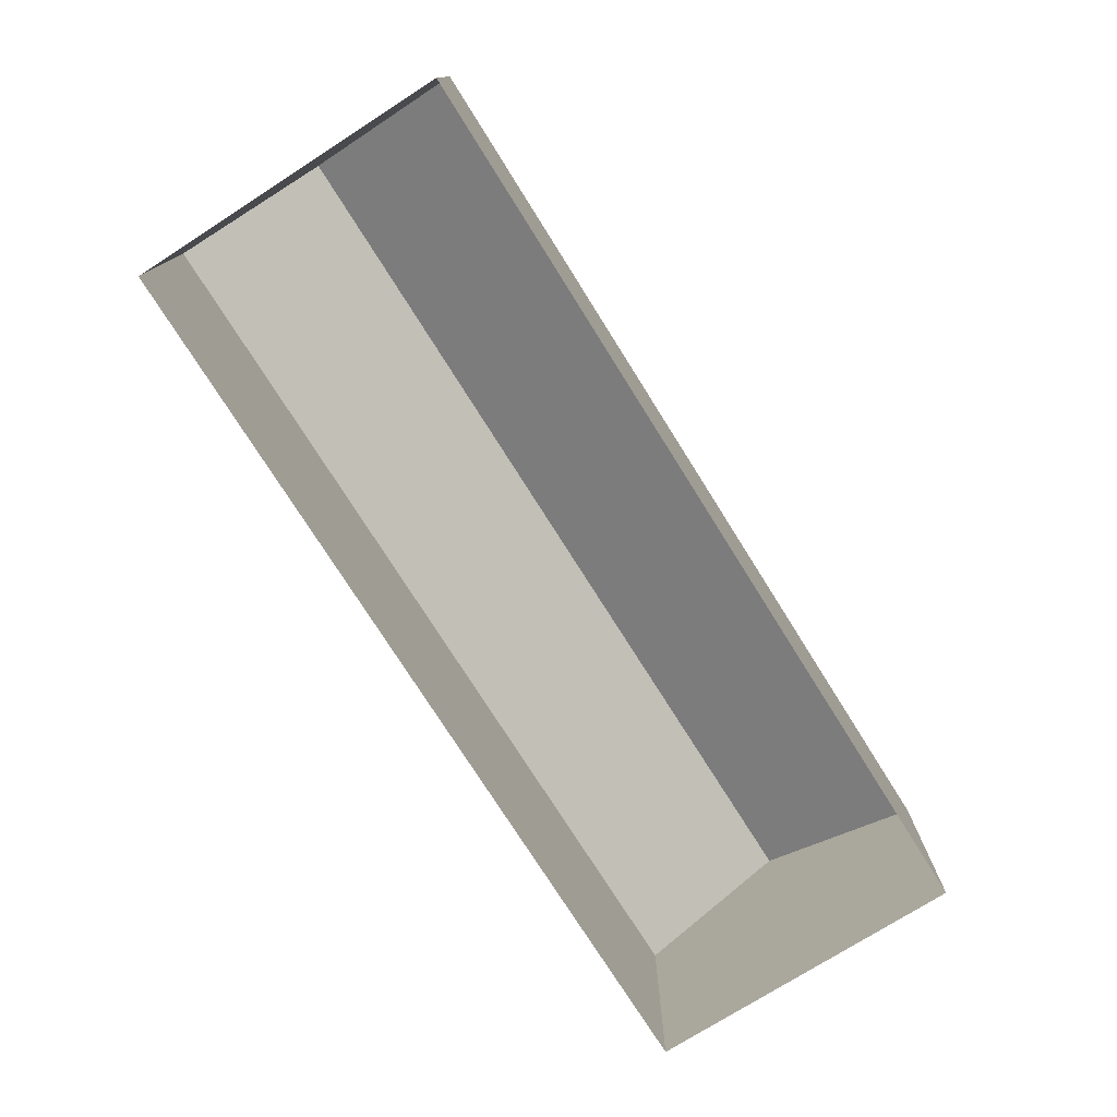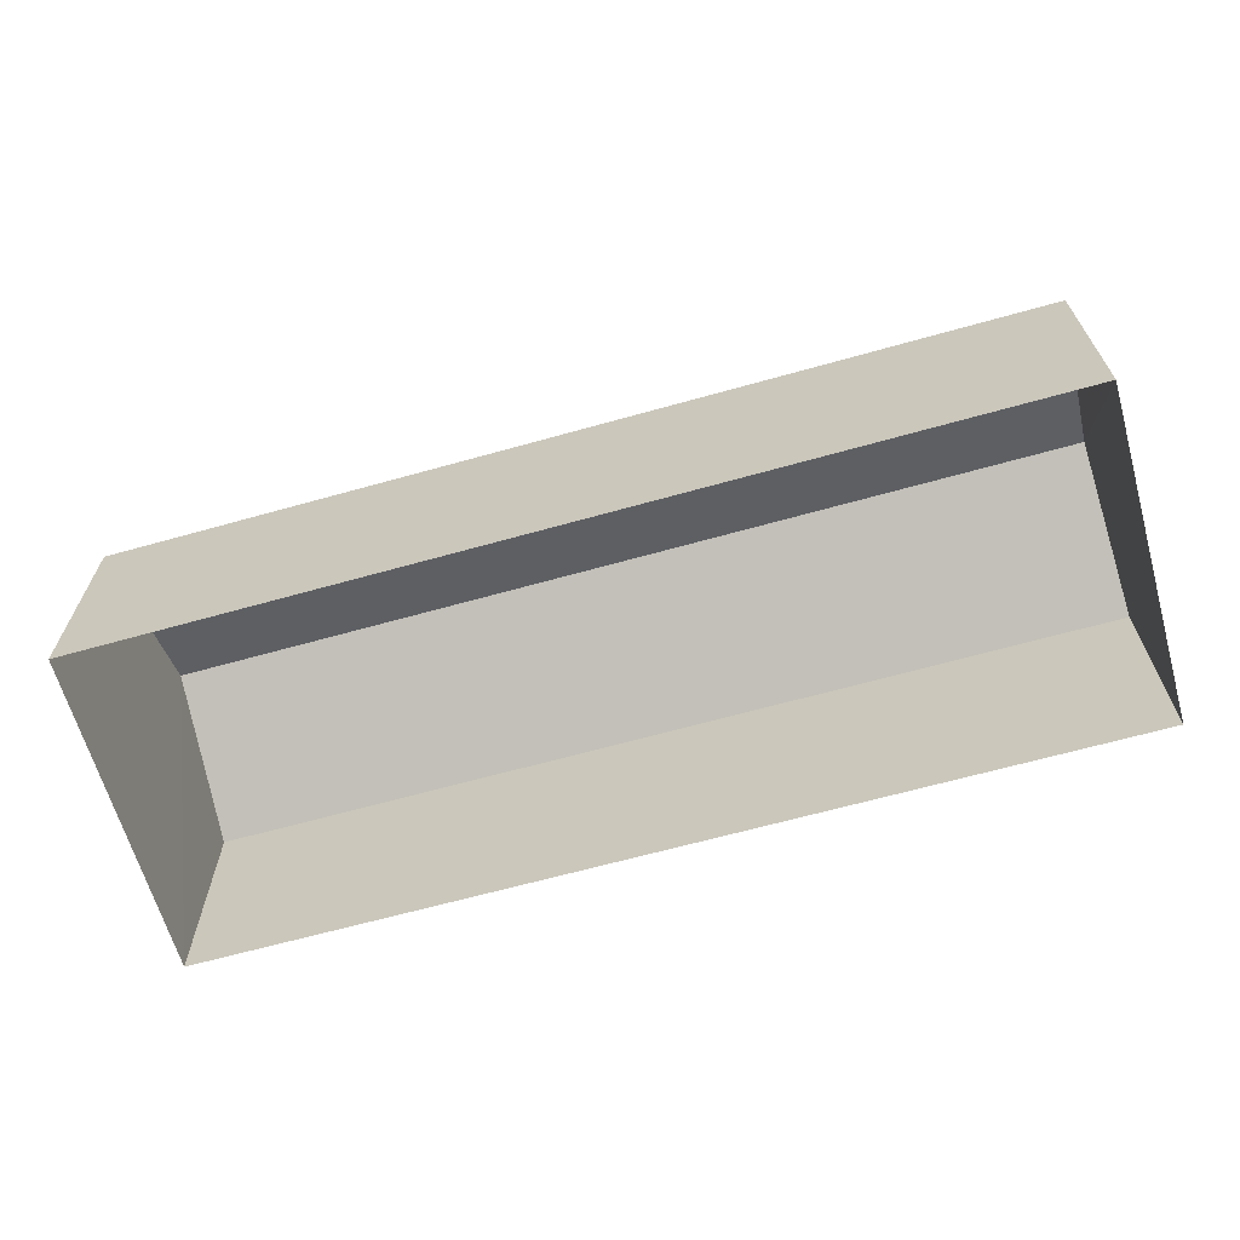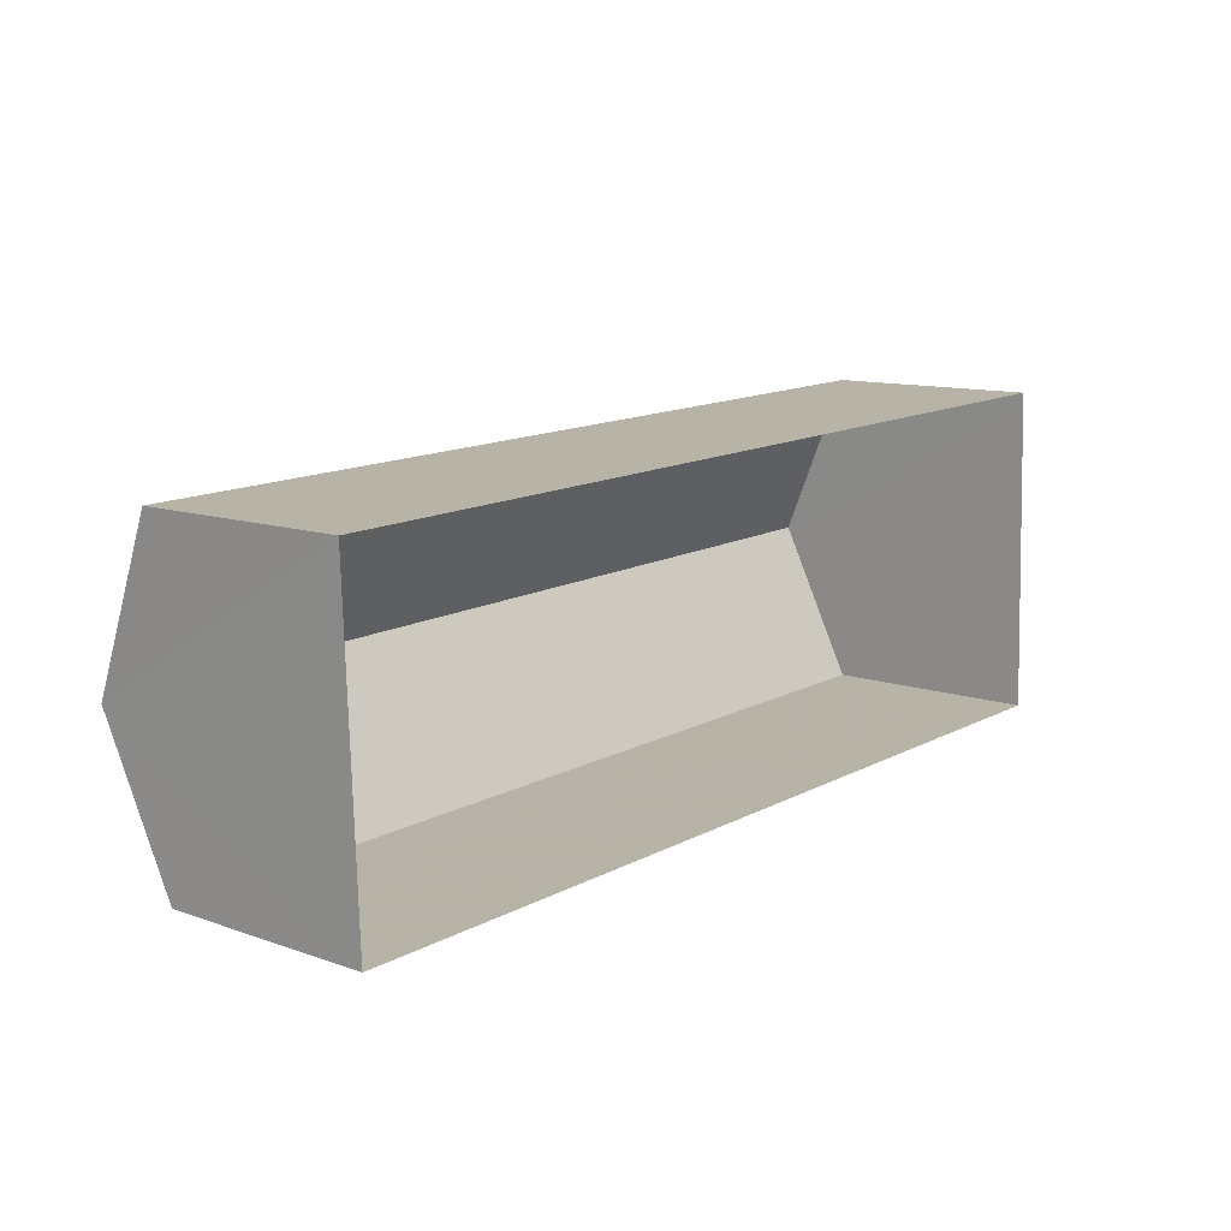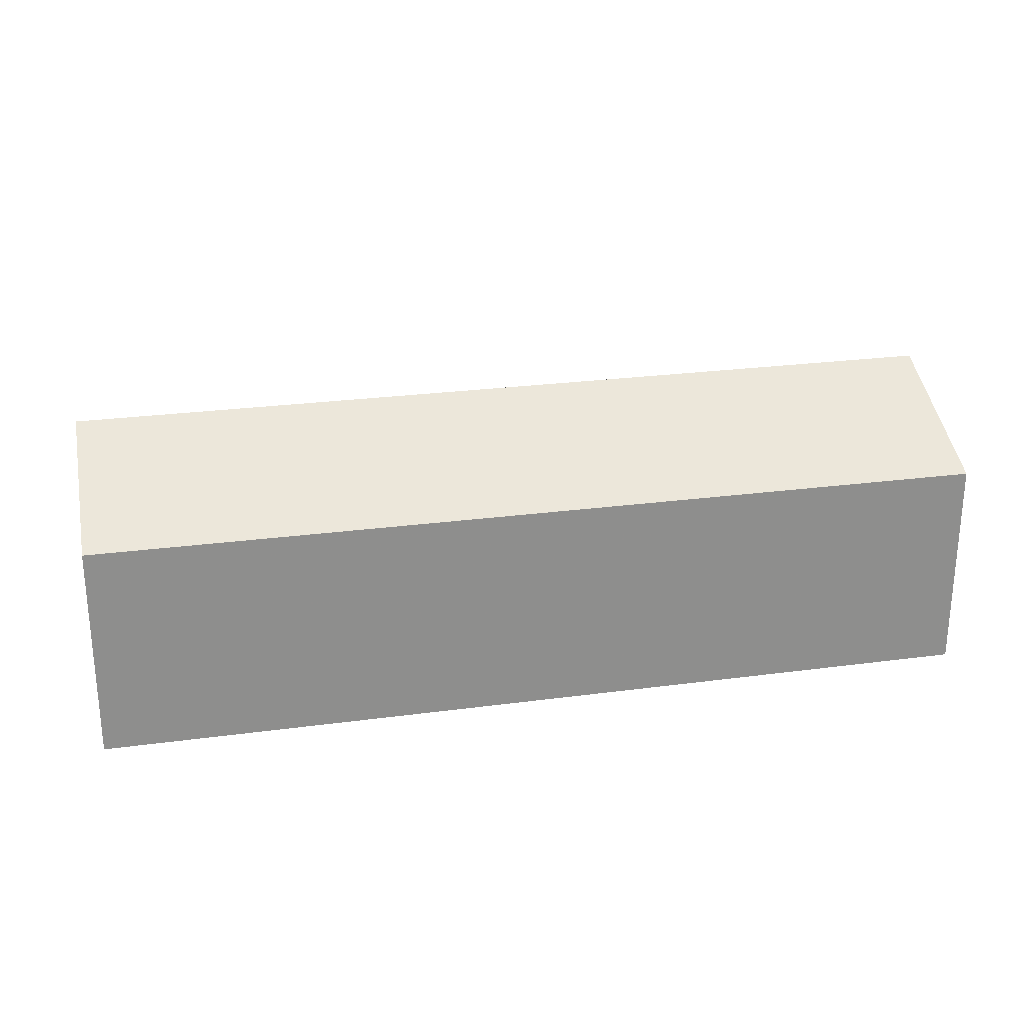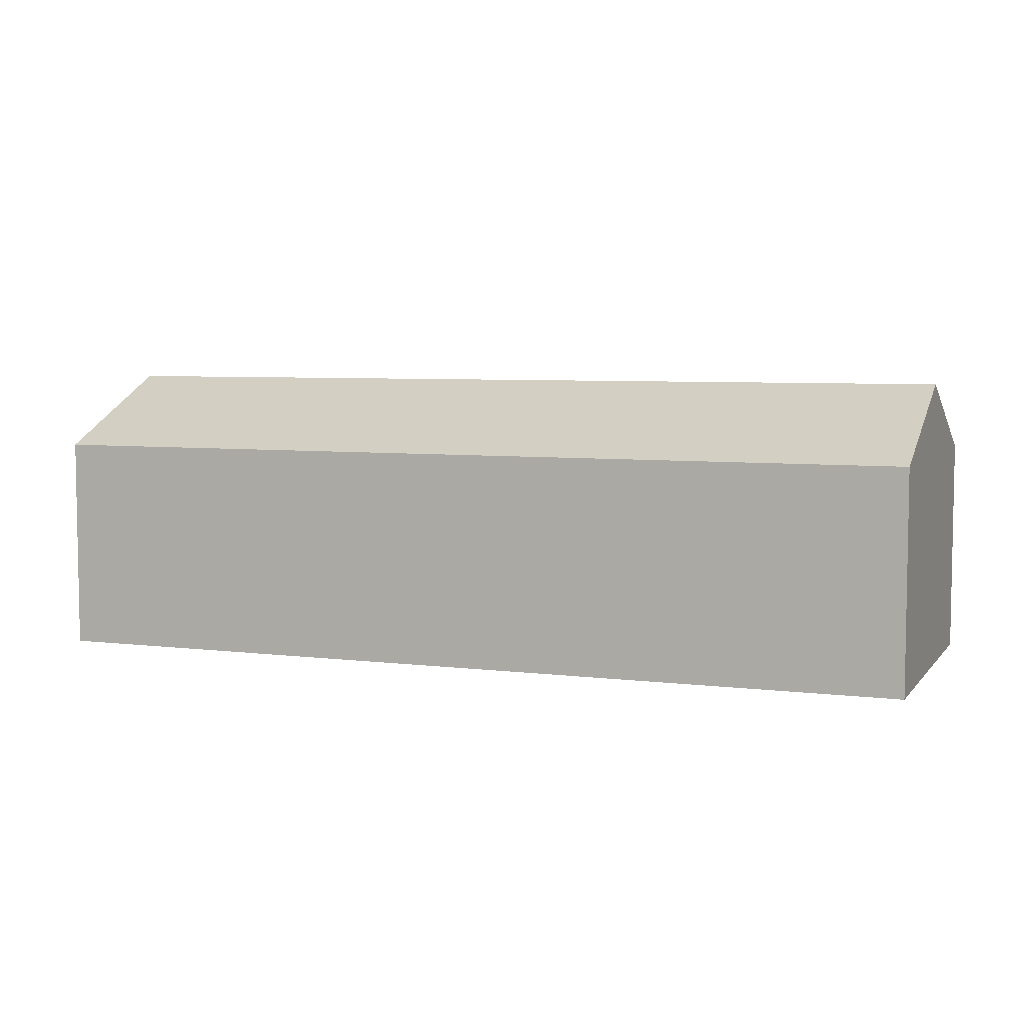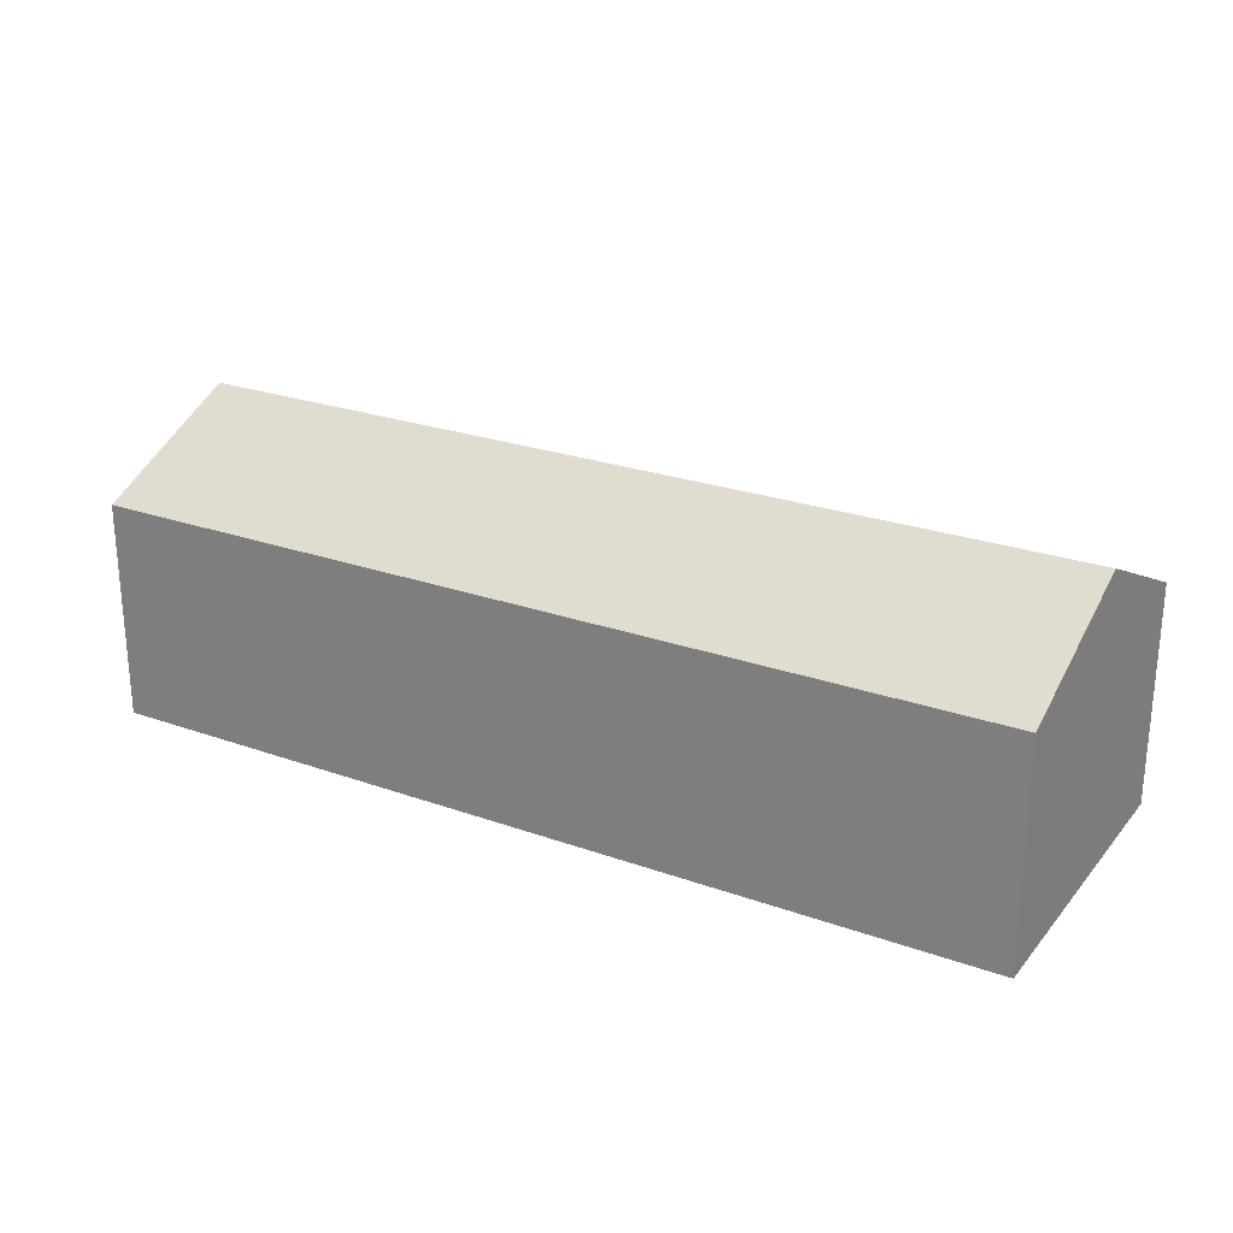
<metadata>
{"format":"obj","ext":"obj","renderer":"f3d","projection":"perspective","resolution":1024,"background":"white","views":[{"elev":-75.9,"azim":120.1,"up":"+Z"},{"elev":-65.1,"azim":-166.4,"up":"+Z"},{"elev":11.1,"azim":130.9,"up":"+Y"},{"elev":25.3,"azim":165.6,"up":"+Z"},{"elev":5.8,"azim":18.6,"up":"+Z"},{"elev":24.8,"azim":-152.0,"up":"+Z"}]}
</metadata>
<code>
v -3.724e+05 -1.04e+05 29.76
v -3.724e+05 -1.04e+05 29.76
v -3.723e+05 -1.04e+05 29.76
v -3.723e+05 -1.04e+05 29.76
v -3.723e+05 -1.04e+05 37.09
v -3.724e+05 -1.04e+05 35.28
v -3.724e+05 -1.04e+05 37.09
v -3.723e+05 -1.04e+05 35.28
v -3.724e+05 -1.04e+05 35.28
v -3.723e+05 -1.04e+05 35.28
f 1 2 3
f 4 1 3
f 5 6 7
f 5 8 6
f 9 10 5
f 7 9 5
f 10 4 5
f 4 3 5
f 3 8 5
f 8 3 2
f 6 8 2
f 6 2 7
f 2 1 7
f 1 9 7
f 10 1 4
f 10 9 1

</code>
